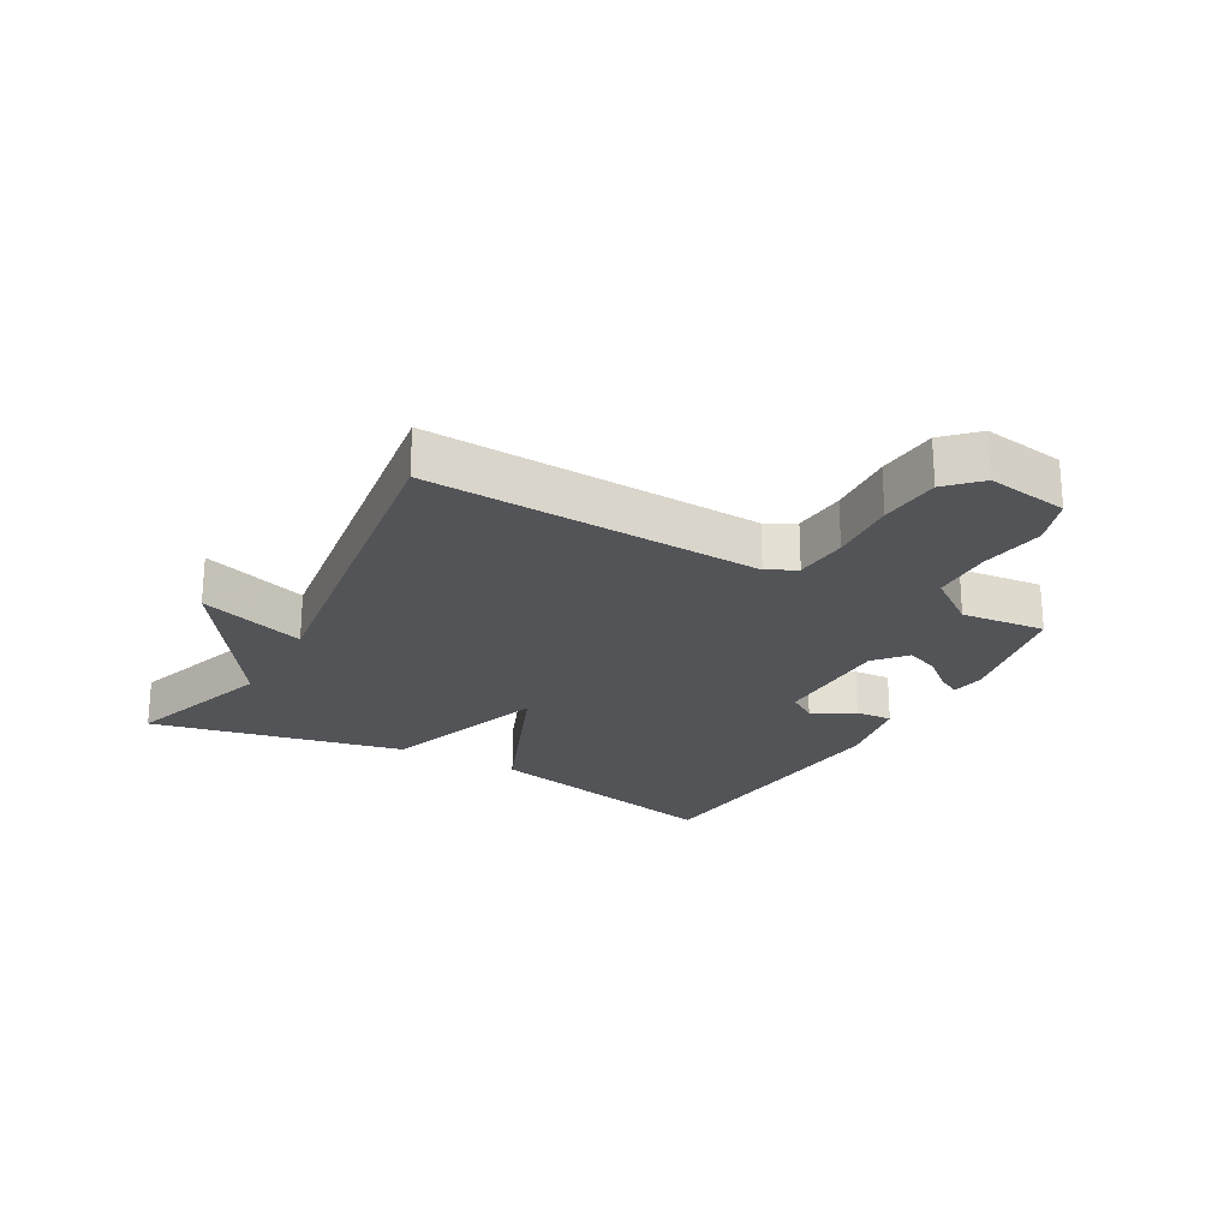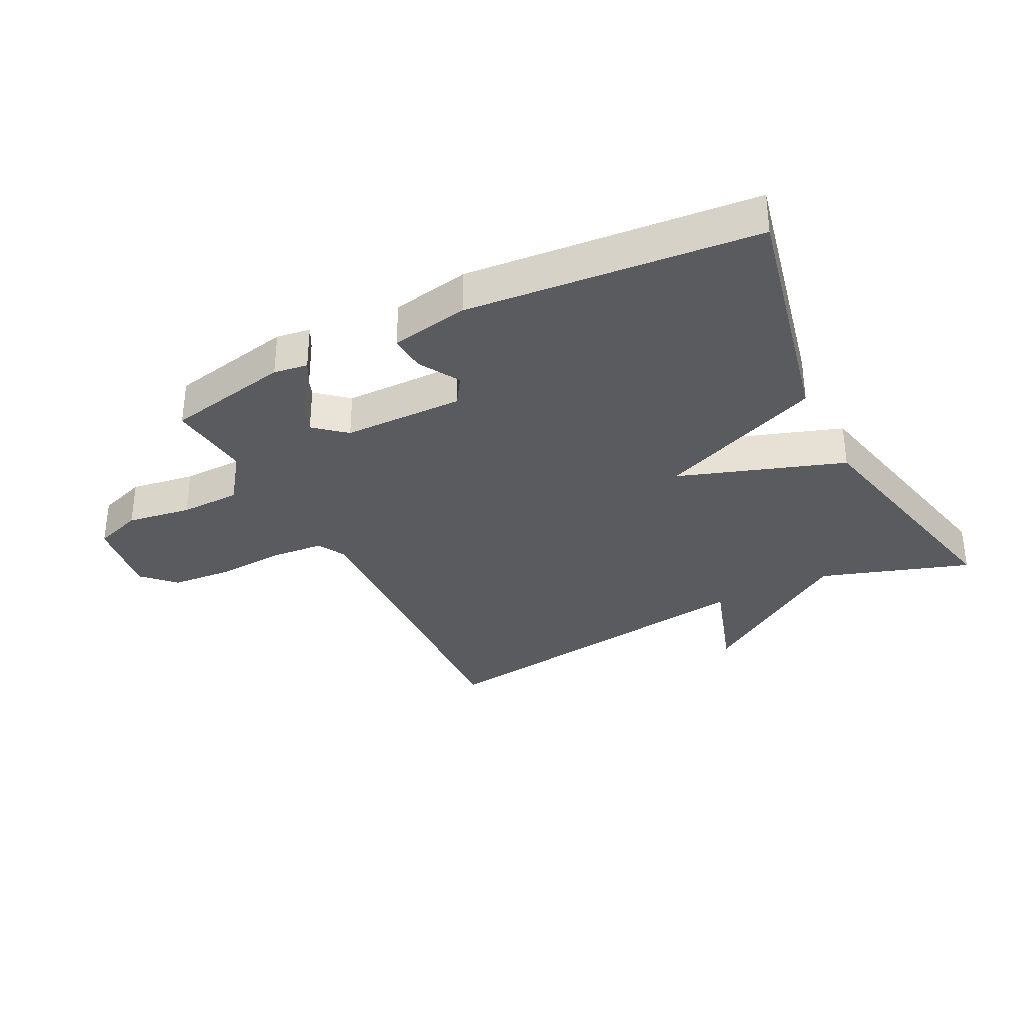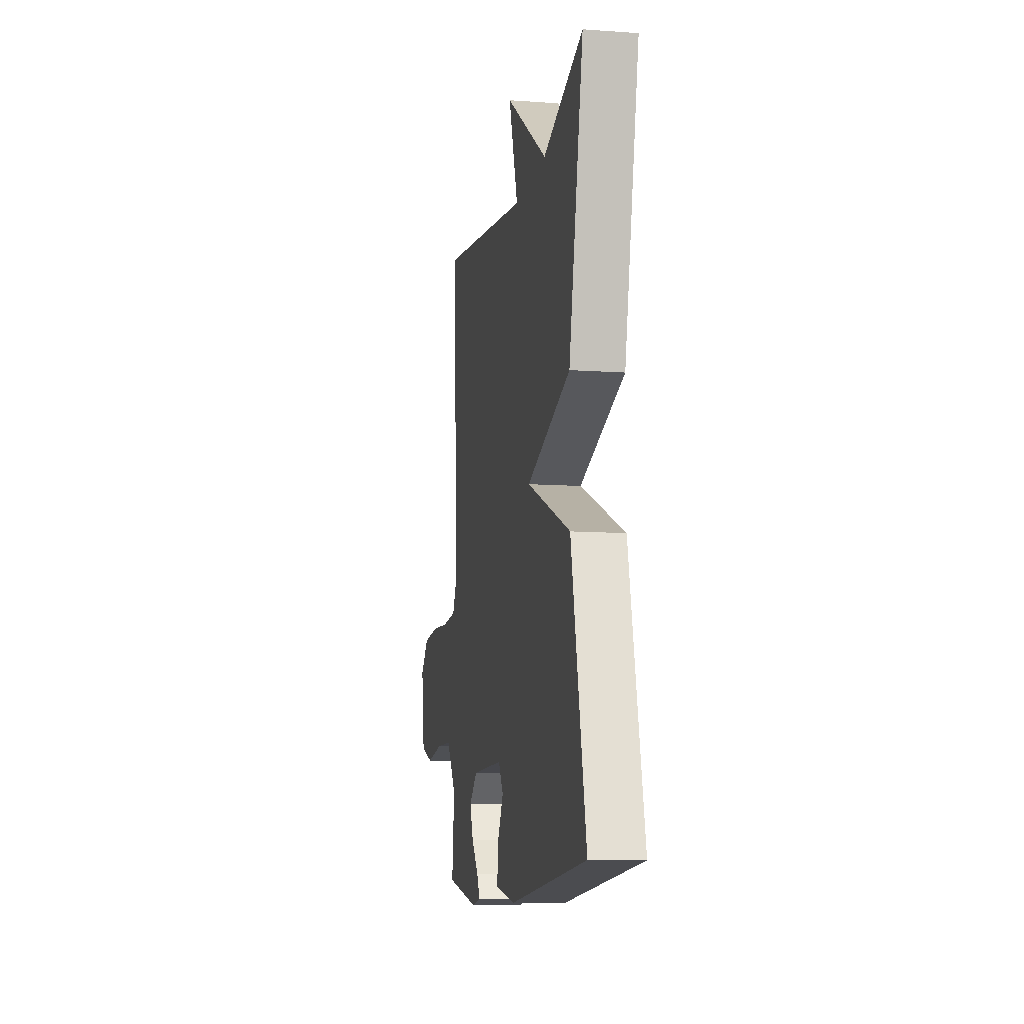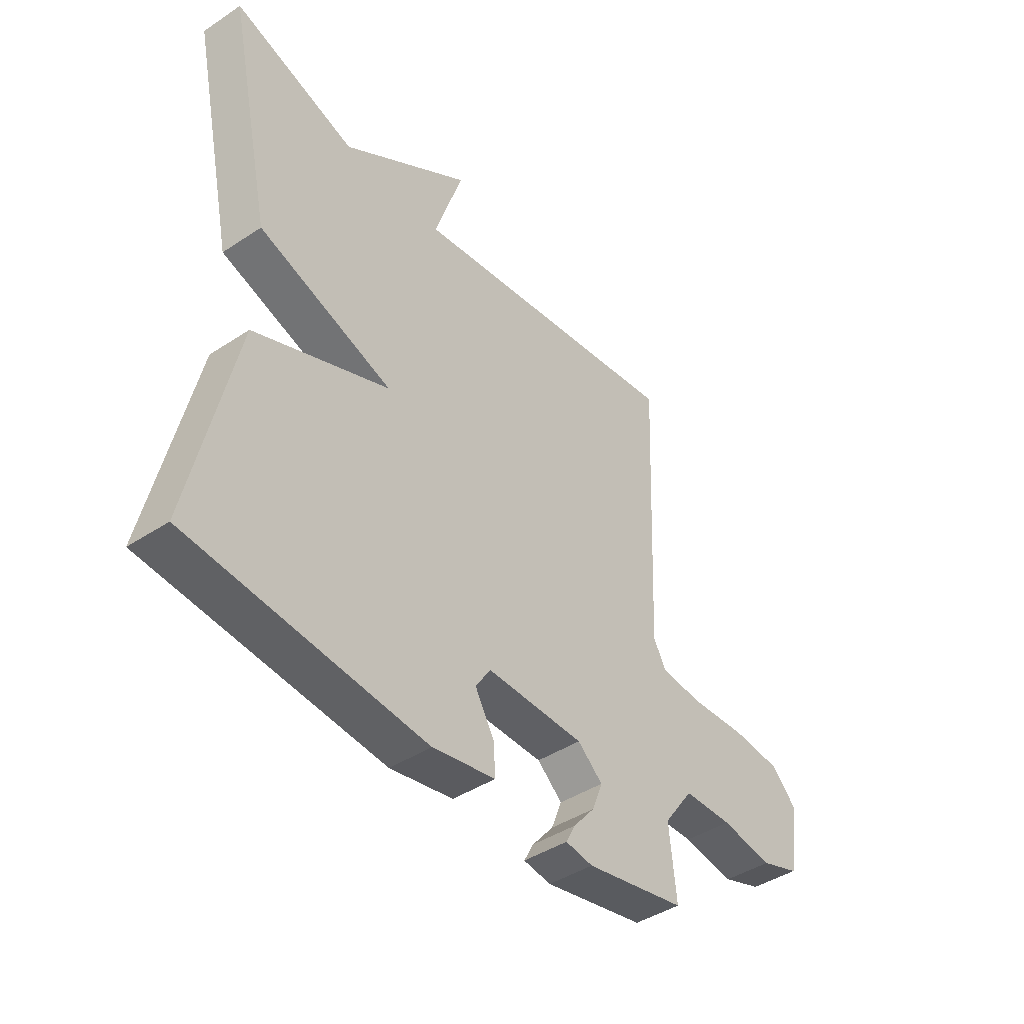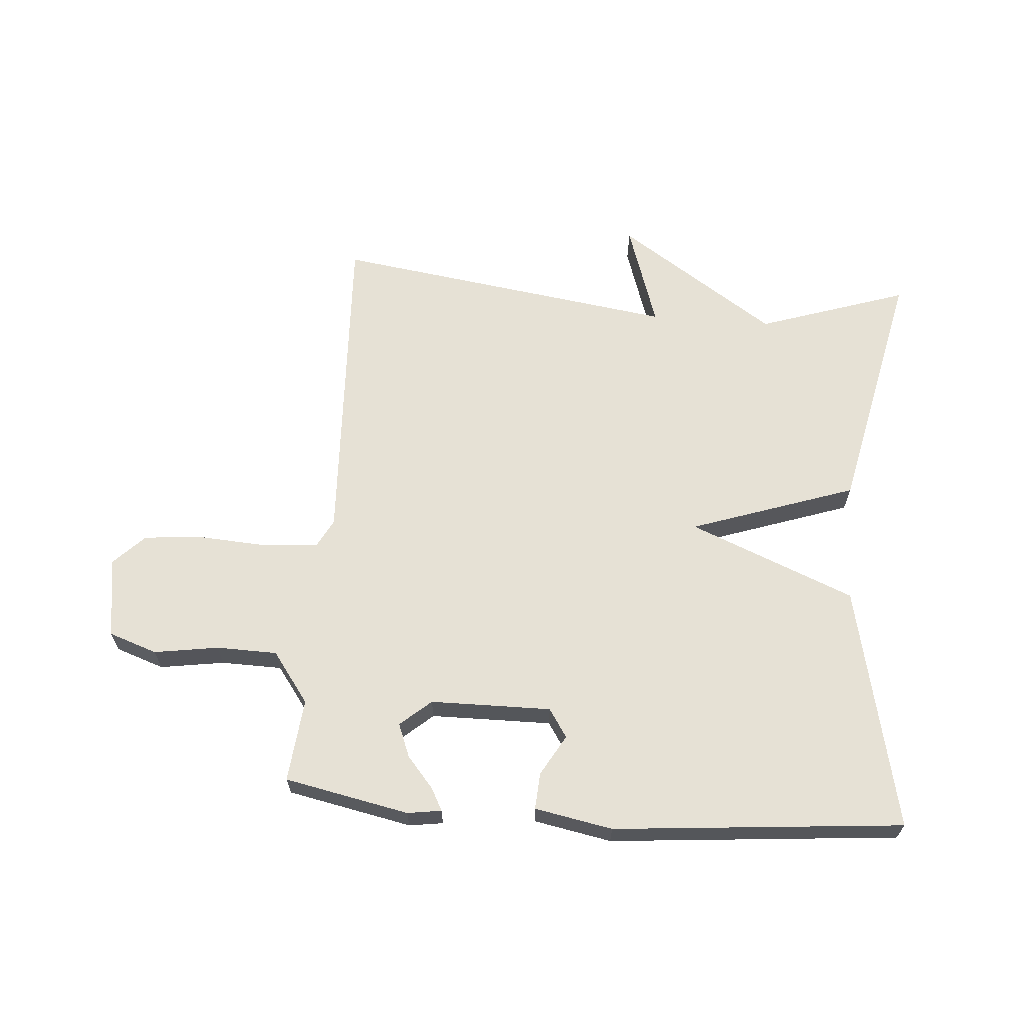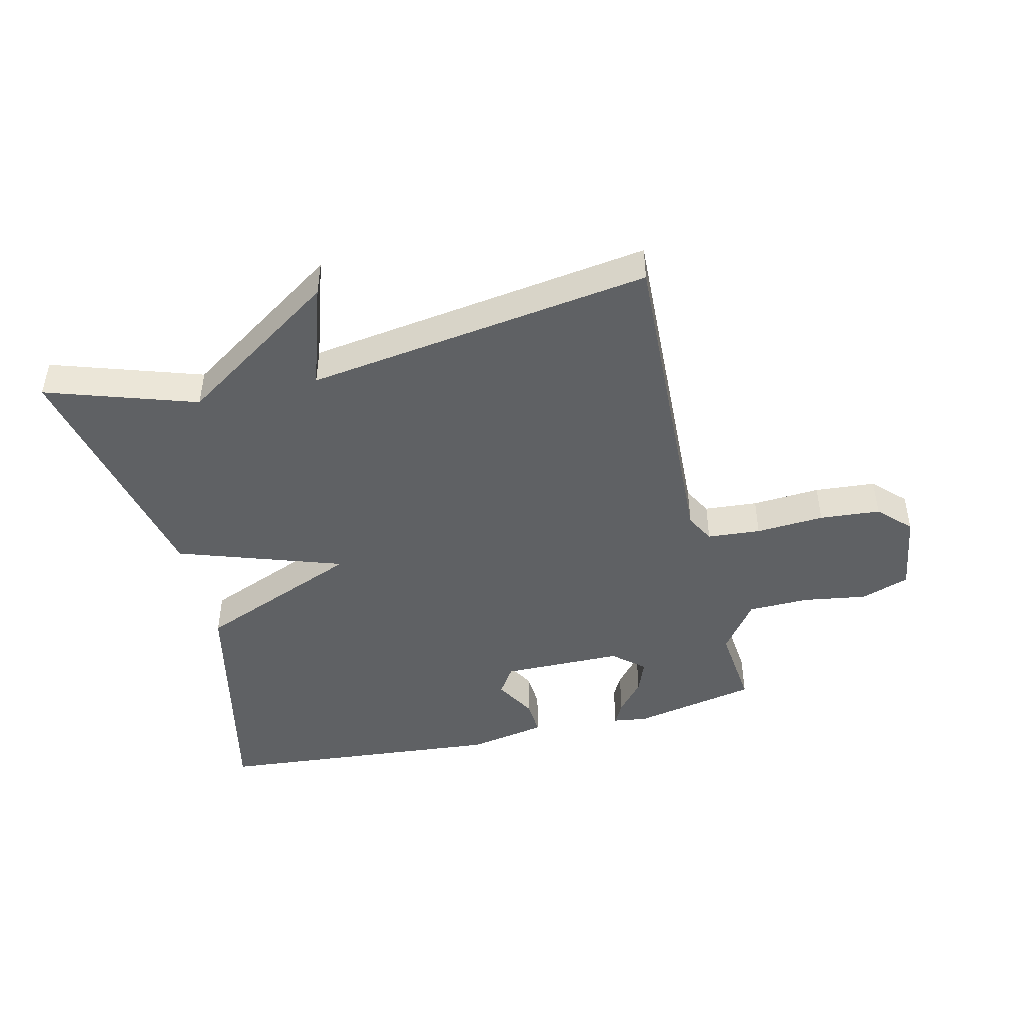
<metadata>
{"format":"obj","ext":"obj","renderer":"f3d","projection":"perspective","resolution":1024,"background":"white","views":[{"elev":-23.3,"azim":60.8,"up":"+Y"},{"elev":-33.3,"azim":-153.1,"up":"+Y"},{"elev":-10.3,"azim":-100.3,"up":"+Z"},{"elev":-42.8,"azim":-51.8,"up":"+Z"},{"elev":64.5,"azim":-175.6,"up":"+Y"},{"elev":-45.9,"azim":13.5,"up":"+Y"}]}
</metadata>
<code>
v -0.5 0.07 0.5
v -0.258 0.07 0.42
v -0.002 0.07 0.591
v -0.058 0.07 0.42
v 0.5 0.07 0.5
v 0.477 0.07 -0.035
v 0.502 0.07 -0.081
v 0.588 0.07 -0.088
v 0.698 0.07 -0.081
v 0.796 0.07 -0.089
v 0.846 0.07 -0.139
v 0.826 0.07 -0.27
v 0.748 0.07 -0.297
v 0.644 0.07 -0.281
v 0.546 0.07 -0.283
v 0.486 0.07 -0.365
v 0.5 0.07 -0.5
v 0.299 0.07 -0.541
v 0.244 0.07 -0.533
v 0.263 0.07 -0.497
v 0.306 0.07 -0.446
v 0.327 0.07 -0.392
v 0.277 0.07 -0.349
v 0.082 0.07 -0.347
v 0.052 0.07 -0.393
v 0.09 0.07 -0.459
v 0.094 0.07 -0.518
v -0.032 0.07 -0.542
v -0.5 0.07 -0.5
v -0.412 0.07 -0.105
v -0.145 0.07 0.004
v -0.412 0.07 0.095
v -0.5 0 0.5
v -0.258 0 0.42
v -0.002 0 0.591
v -0.058 0 0.42
v 0.5 0 0.5
v 0.477 0 -0.035
v 0.502 0 -0.081
v 0.588 0 -0.088
v 0.698 0 -0.081
v 0.796 0 -0.089
v 0.846 0 -0.139
v 0.826 0 -0.27
v 0.748 0 -0.297
v 0.644 0 -0.281
v 0.546 0 -0.283
v 0.486 0 -0.365
v 0.5 0 -0.5
v 0.299 0 -0.541
v 0.244 0 -0.533
v 0.263 0 -0.497
v 0.306 0 -0.446
v 0.327 0 -0.392
v 0.277 0 -0.349
v 0.082 0 -0.347
v 0.052 0 -0.393
v 0.09 0 -0.459
v 0.094 0 -0.518
v -0.032 0 -0.542
v -0.5 0 -0.5
v -0.412 0 -0.105
v -0.145 0 0.004
v -0.412 0 0.095
f 31 32 1 2
f 29 30 31
f 28 29 31
f 27 28 31
f 25 26 27
f 25 27 31 2
f 19 20 21
f 18 19 21
f 17 18 21
f 16 17 21
f 15 16 21 22
f 12 13 14
f 11 12 14
f 10 11 14
f 9 10 14
f 8 9 14
f 7 8 14 15
f 15 22 23
f 7 15 23
f 6 7 23
f 2 3 4
f 24 25 2 4
f 6 23 24
f 5 6 24
f 4 5 24
f 34 33 64 63
f 63 62 61
f 63 61 60
f 63 60 59
f 59 58 57
f 34 63 59 57
f 53 52 51
f 53 51 50
f 53 50 49
f 53 49 48
f 54 53 48 47
f 46 45 44
f 46 44 43
f 46 43 42
f 46 42 41
f 46 41 40
f 47 46 40 39
f 55 54 47
f 55 47 39
f 55 39 38
f 36 35 34
f 36 34 57 56
f 56 55 38
f 56 38 37
f 56 37 36
f 1 33 34 2
f 2 34 35 3
f 3 35 36 4
f 4 36 37 5
f 5 37 38 6
f 6 38 39 7
f 7 39 40 8
f 8 40 41 9
f 9 41 42 10
f 10 42 43 11
f 11 43 44 12
f 12 44 45 13
f 13 45 46 14
f 14 46 47 15
f 15 47 48 16
f 16 48 49 17
f 17 49 50 18
f 18 50 51 19
f 19 51 52 20
f 20 52 53 21
f 21 53 54 22
f 22 54 55 23
f 23 55 56 24
f 24 56 57 25
f 25 57 58 26
f 26 58 59 27
f 27 59 60 28
f 28 60 61 29
f 29 61 62 30
f 30 62 63 31
f 31 63 64 32
f 32 64 33 1

</code>
